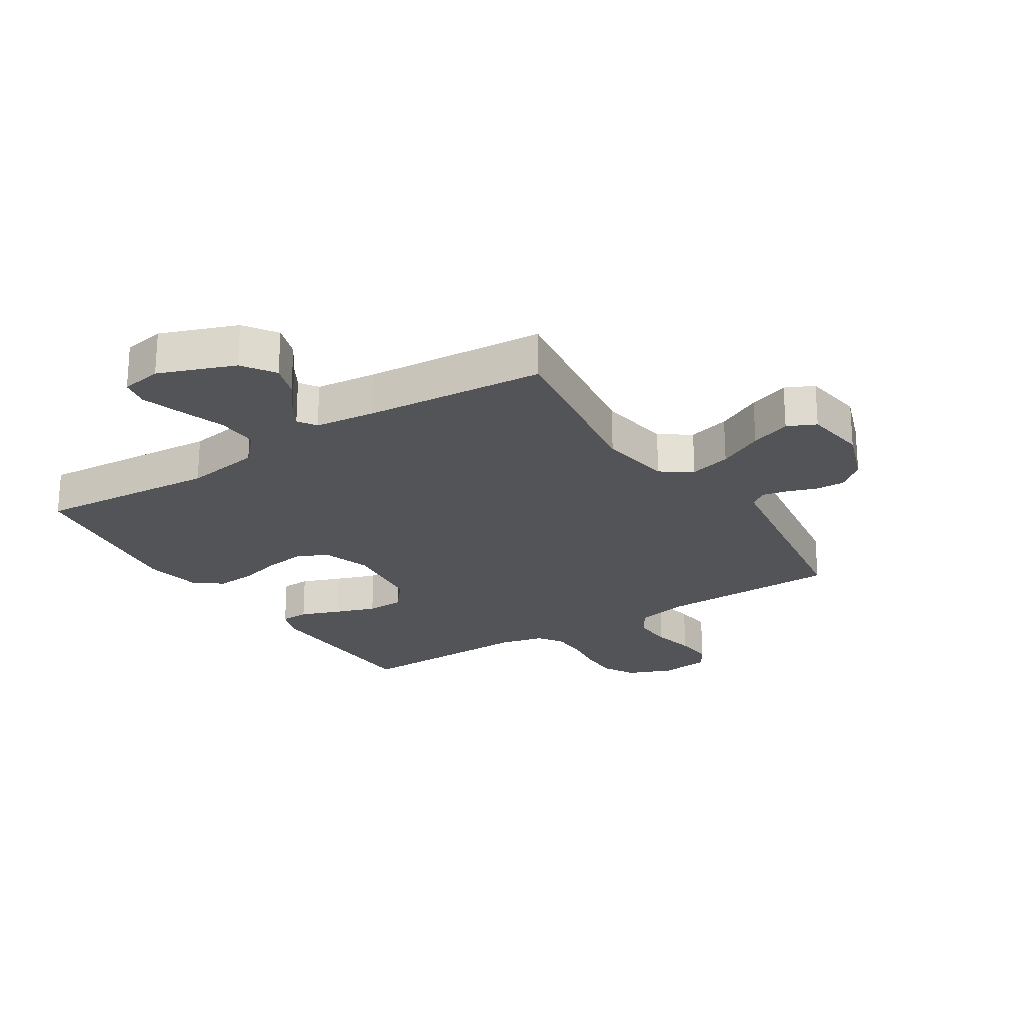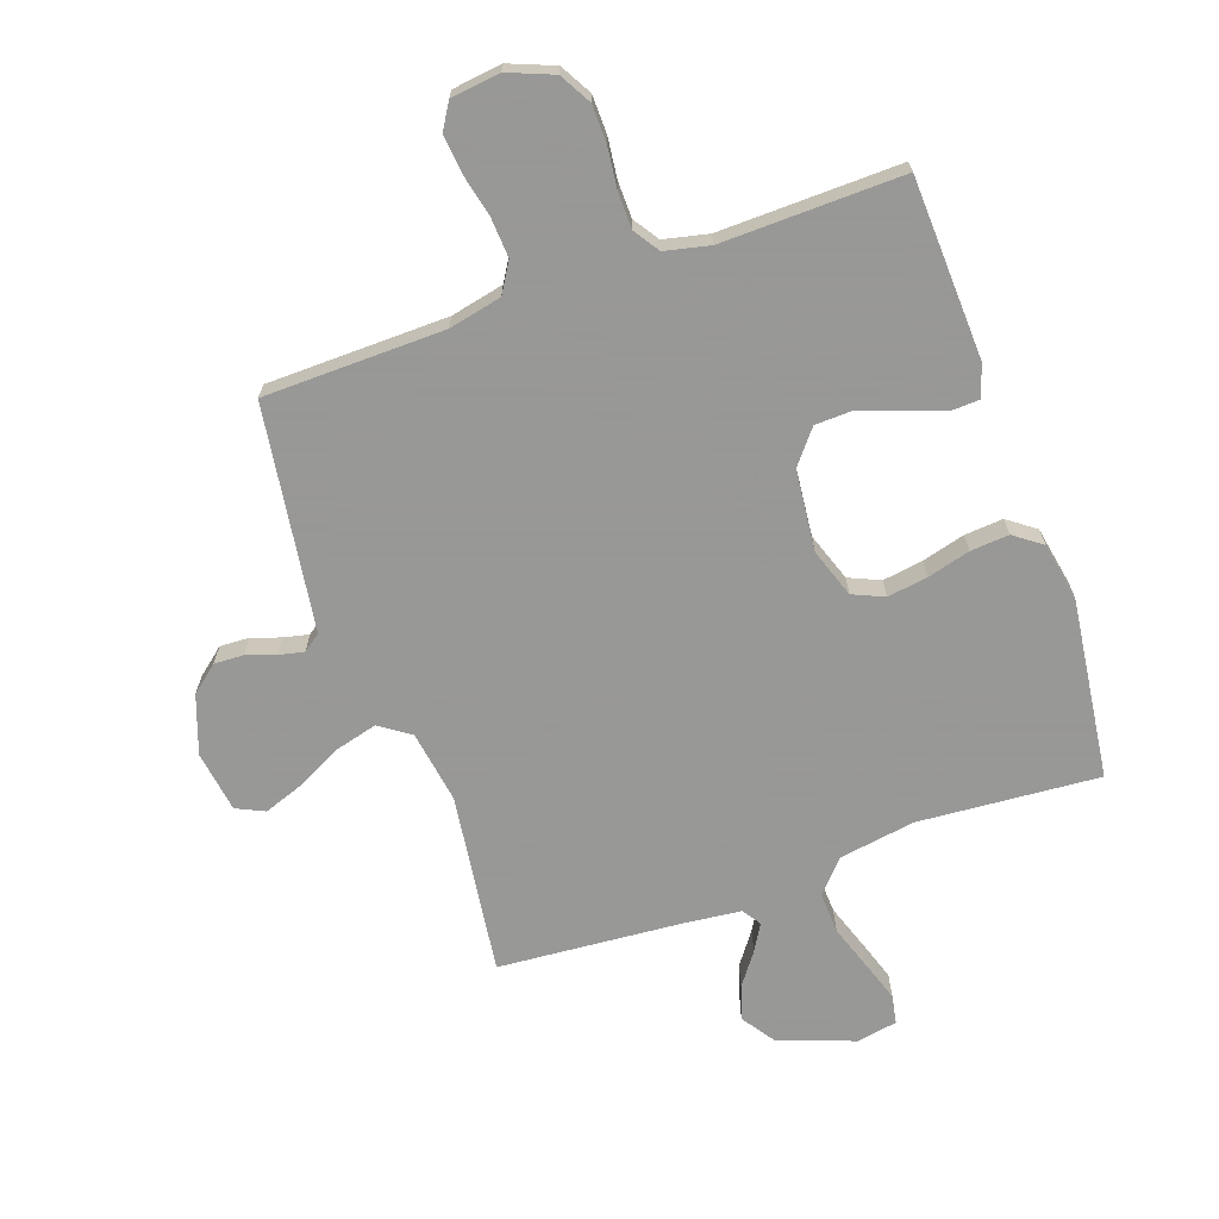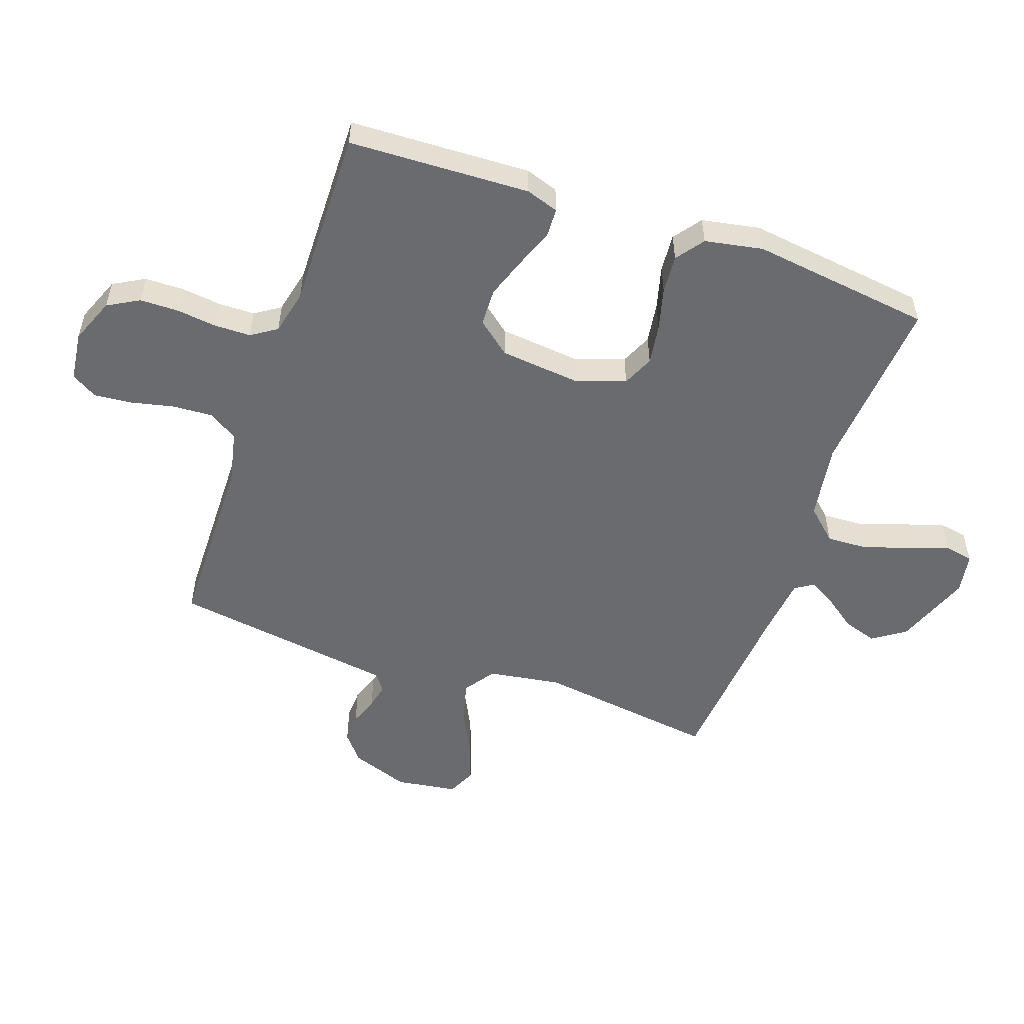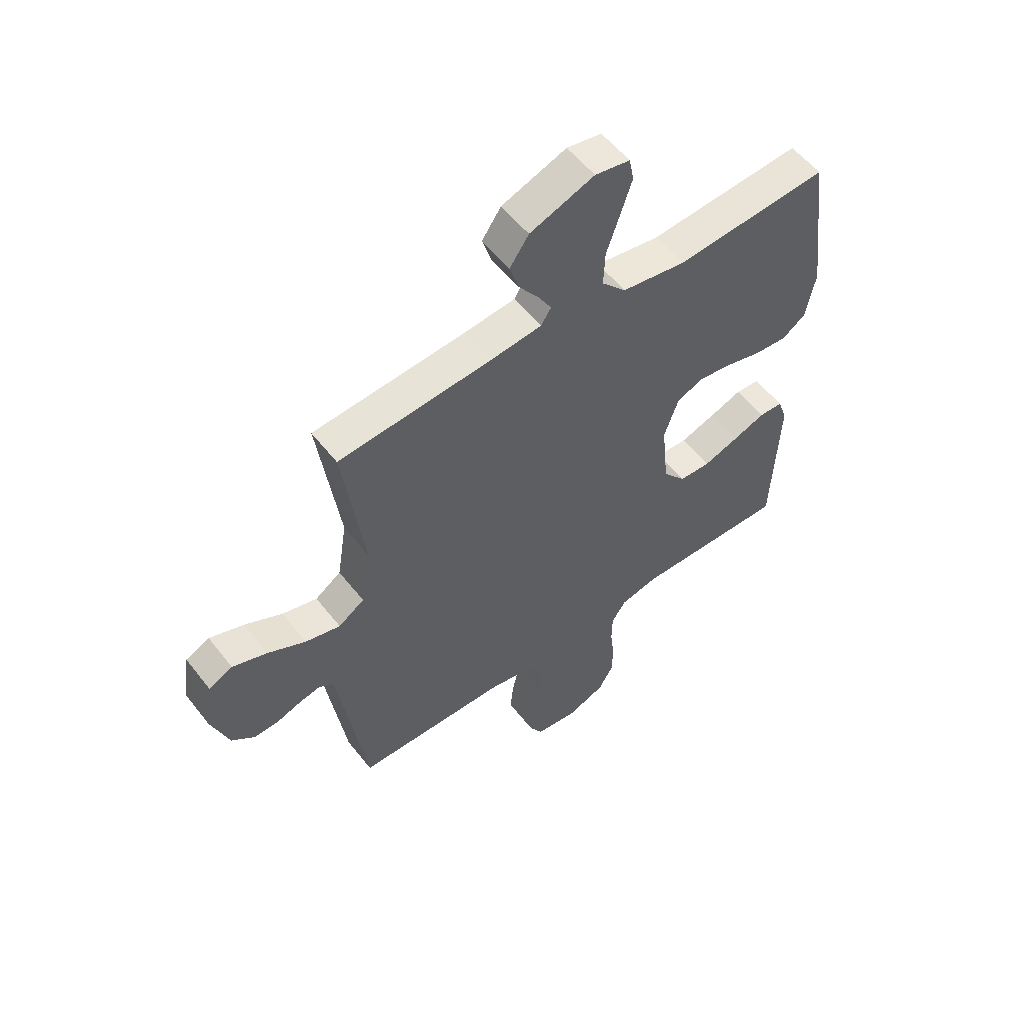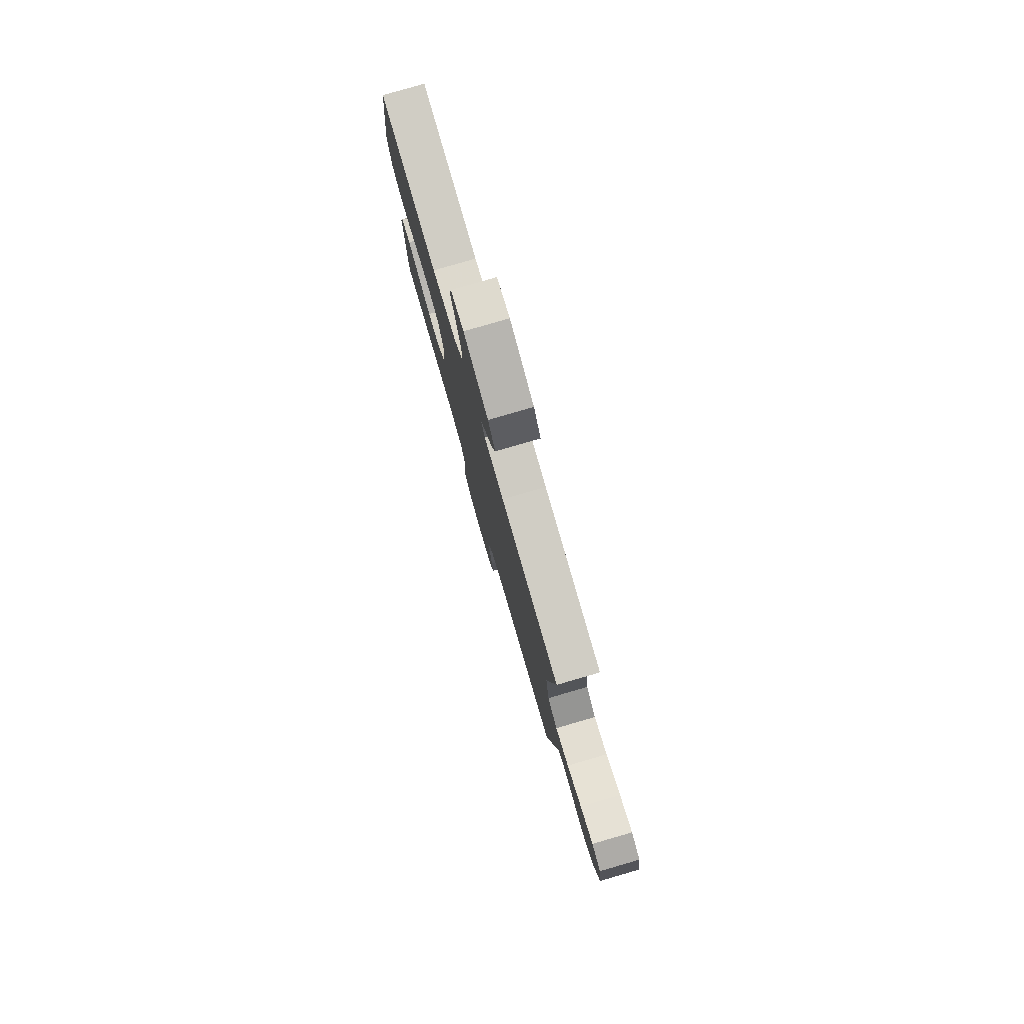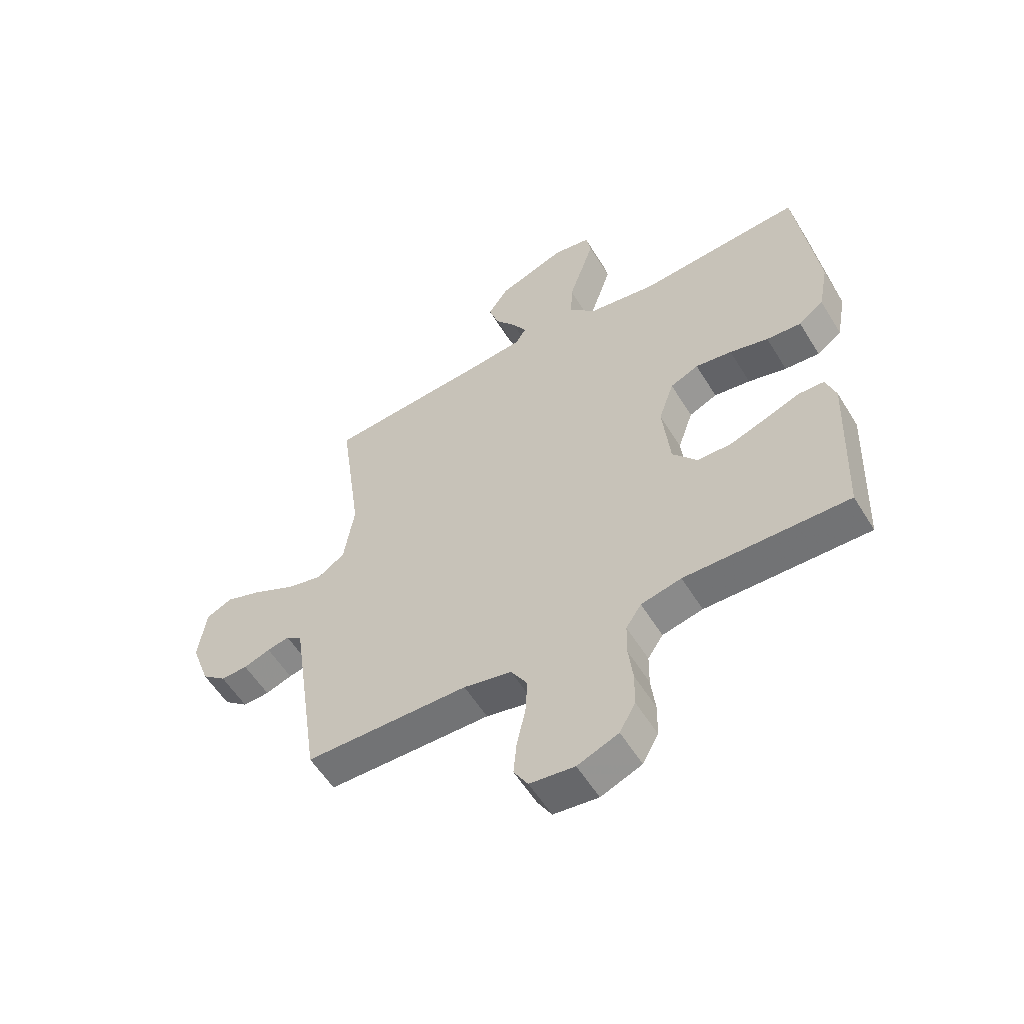
<metadata>
{"format":"obj","ext":"obj","renderer":"f3d","projection":"perspective","resolution":1024,"background":"white","views":[{"elev":-23.3,"azim":32.5,"up":"+Y"},{"elev":-68.4,"azim":-160.5,"up":"+Y"},{"elev":-53.4,"azim":-109.3,"up":"+Y"},{"elev":55.5,"azim":142.6,"up":"+Z"},{"elev":79.7,"azim":73.8,"up":"+Z"},{"elev":-56.4,"azim":-148.8,"up":"+Z"}]}
</metadata>
<code>
v 0.5 0.07 0.5
v 0.459 0.07 0.2
v 0.478 0.07 0.079
v 0.529 0.07 0.044
v 0.598 0.07 0.062
v 0.673 0.07 0.1
v 0.74 0.07 0.124
v 0.787 0.07 0.102
v 0.802 0.07 0
v 0.768 0.07 -0.096
v 0.723 0.07 -0.133
v 0.674 0.07 -0.131
v 0.625 0.07 -0.114
v 0.584 0.07 -0.105
v 0.555 0.07 -0.126
v 0.544 0.07 -0.2
v 0.5 0.07 -0.5
v 0.2 0.07 -0.505
v 0.112 0.07 -0.524
v 0.082 0.07 -0.573
v 0.086 0.07 -0.639
v 0.102 0.07 -0.71
v 0.108 0.07 -0.773
v 0.082 0.07 -0.816
v 0 0.07 -0.826
v -0.075 0.07 -0.796
v -0.104 0.07 -0.744
v -0.105 0.07 -0.68
v -0.097 0.07 -0.613
v -0.098 0.07 -0.553
v -0.126 0.07 -0.511
v -0.2 0.07 -0.494
v -0.5 0.07 -0.5
v -0.512 0.07 -0.2
v -0.494 0.07 -0.146
v -0.447 0.07 -0.144
v -0.383 0.07 -0.168
v -0.314 0.07 -0.192
v -0.252 0.07 -0.19
v -0.207 0.07 -0.135
v -0.193 0.07 0
v -0.221 0.07 0.081
v -0.273 0.07 0.104
v -0.34 0.07 0.094
v -0.411 0.07 0.075
v -0.475 0.07 0.07
v -0.521 0.07 0.104
v -0.539 0.07 0.2
v -0.5 0.07 0.5
v -0.2 0.07 0.477
v -0.074 0.07 0.497
v -0.026 0.07 0.549
v -0.029 0.07 0.618
v -0.055 0.07 0.694
v -0.077 0.07 0.761
v -0.068 0.07 0.808
v 0 0.07 0.82
v 0.126 0.07 0.773
v 0.163 0.07 0.719
v 0.145 0.07 0.663
v 0.106 0.07 0.61
v 0.08 0.07 0.566
v 0.1 0.07 0.535
v 0.2 0.07 0.524
v 0.5 0 0.5
v 0.459 0 0.2
v 0.478 0 0.079
v 0.529 0 0.044
v 0.598 0 0.062
v 0.673 0 0.1
v 0.74 0 0.124
v 0.787 0 0.102
v 0.802 0 0
v 0.768 0 -0.096
v 0.723 0 -0.133
v 0.674 0 -0.131
v 0.625 0 -0.114
v 0.584 0 -0.105
v 0.555 0 -0.126
v 0.544 0 -0.2
v 0.5 0 -0.5
v 0.2 0 -0.505
v 0.112 0 -0.524
v 0.082 0 -0.573
v 0.086 0 -0.639
v 0.102 0 -0.71
v 0.108 0 -0.773
v 0.082 0 -0.816
v 0 0 -0.826
v -0.075 0 -0.796
v -0.104 0 -0.744
v -0.105 0 -0.68
v -0.097 0 -0.613
v -0.098 0 -0.553
v -0.126 0 -0.511
v -0.2 0 -0.494
v -0.5 0 -0.5
v -0.512 0 -0.2
v -0.494 0 -0.146
v -0.447 0 -0.144
v -0.383 0 -0.168
v -0.314 0 -0.192
v -0.252 0 -0.19
v -0.207 0 -0.135
v -0.193 0 0
v -0.221 0 0.081
v -0.273 0 0.104
v -0.34 0 0.094
v -0.411 0 0.075
v -0.475 0 0.07
v -0.521 0 0.104
v -0.539 0 0.2
v -0.5 0 0.5
v -0.2 0 0.477
v -0.074 0 0.497
v -0.026 0 0.549
v -0.029 0 0.618
v -0.055 0 0.694
v -0.077 0 0.761
v -0.068 0 0.808
v 0 0 0.82
v 0.126 0 0.773
v 0.163 0 0.719
v 0.145 0 0.663
v 0.106 0 0.61
v 0.08 0 0.566
v 0.1 0 0.535
v 0.2 0 0.524
f 59 60 61
f 58 59 61
f 57 58 61
f 56 57 61
f 55 56 61
f 54 55 61
f 53 54 61
f 52 53 61 62
f 51 52 62 63
f 48 49 50
f 47 48 50
f 46 47 50
f 45 46 50
f 44 45 50
f 43 44 50 51
f 51 63 64
f 43 51 64
f 42 43 64
f 35 36 37
f 34 35 37
f 33 34 37
f 32 33 37
f 31 32 37 38
f 30 31 38 39
f 27 28 29
f 26 27 29
f 25 26 29
f 24 25 29
f 23 24 29
f 22 23 29
f 21 22 29
f 20 21 29 30
f 30 39 40
f 20 30 40
f 19 20 40
f 16 17 18
f 19 40 41
f 18 19 41
f 16 18 41
f 15 16 41
f 11 12 13
f 10 11 13
f 9 10 13
f 8 9 13
f 7 8 13
f 6 7 13
f 5 6 13
f 4 5 13 14
f 64 1 2
f 42 64 2
f 41 42 2
f 14 15 41
f 4 14 41
f 3 4 41
f 2 3 41
f 125 124 123
f 125 123 122
f 125 122 121
f 125 121 120
f 125 120 119
f 125 119 118
f 125 118 117
f 126 125 117 116
f 127 126 116 115
f 114 113 112
f 114 112 111
f 114 111 110
f 114 110 109
f 114 109 108
f 115 114 108 107
f 128 127 115
f 128 115 107
f 128 107 106
f 101 100 99
f 101 99 98
f 101 98 97
f 101 97 96
f 102 101 96 95
f 103 102 95 94
f 93 92 91
f 93 91 90
f 93 90 89
f 93 89 88
f 93 88 87
f 93 87 86
f 93 86 85
f 94 93 85 84
f 104 103 94
f 104 94 84
f 104 84 83
f 82 81 80
f 105 104 83
f 105 83 82
f 105 82 80
f 105 80 79
f 77 76 75
f 77 75 74
f 77 74 73
f 77 73 72
f 77 72 71
f 77 71 70
f 77 70 69
f 78 77 69 68
f 66 65 128
f 66 128 106
f 66 106 105
f 105 79 78
f 105 78 68
f 105 68 67
f 105 67 66
f 1 65 66 2
f 2 66 67 3
f 3 67 68 4
f 4 68 69 5
f 5 69 70 6
f 6 70 71 7
f 7 71 72 8
f 8 72 73 9
f 9 73 74 10
f 10 74 75 11
f 11 75 76 12
f 12 76 77 13
f 13 77 78 14
f 14 78 79 15
f 15 79 80 16
f 16 80 81 17
f 17 81 82 18
f 18 82 83 19
f 19 83 84 20
f 20 84 85 21
f 21 85 86 22
f 22 86 87 23
f 23 87 88 24
f 24 88 89 25
f 25 89 90 26
f 26 90 91 27
f 27 91 92 28
f 28 92 93 29
f 29 93 94 30
f 30 94 95 31
f 31 95 96 32
f 32 96 97 33
f 33 97 98 34
f 34 98 99 35
f 35 99 100 36
f 36 100 101 37
f 37 101 102 38
f 38 102 103 39
f 39 103 104 40
f 40 104 105 41
f 41 105 106 42
f 42 106 107 43
f 43 107 108 44
f 44 108 109 45
f 45 109 110 46
f 46 110 111 47
f 47 111 112 48
f 48 112 113 49
f 49 113 114 50
f 50 114 115 51
f 51 115 116 52
f 52 116 117 53
f 53 117 118 54
f 54 118 119 55
f 55 119 120 56
f 56 120 121 57
f 57 121 122 58
f 58 122 123 59
f 59 123 124 60
f 60 124 125 61
f 61 125 126 62
f 62 126 127 63
f 63 127 128 64
f 64 128 65 1

</code>
